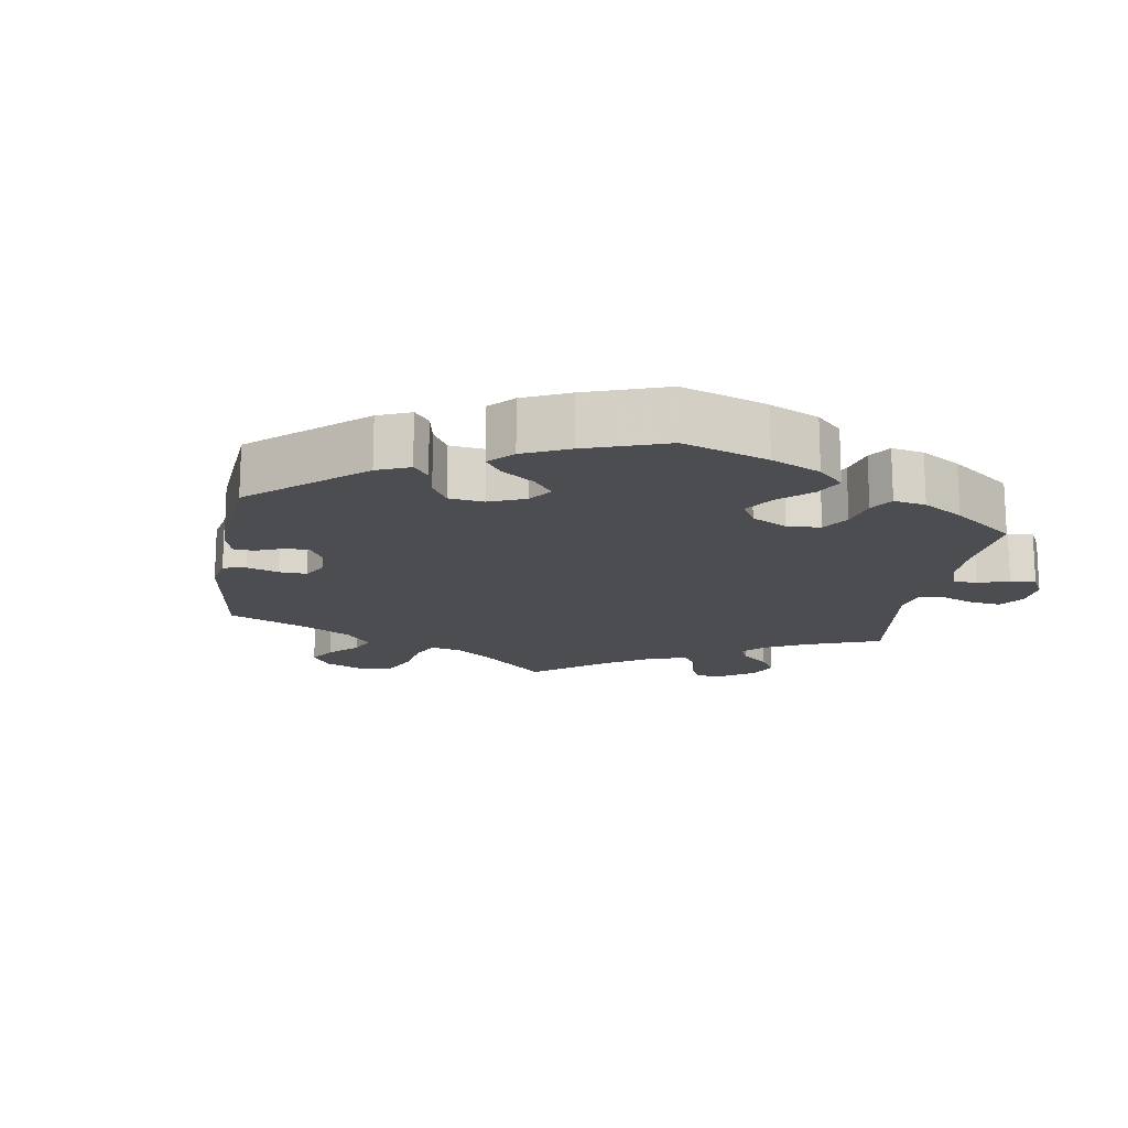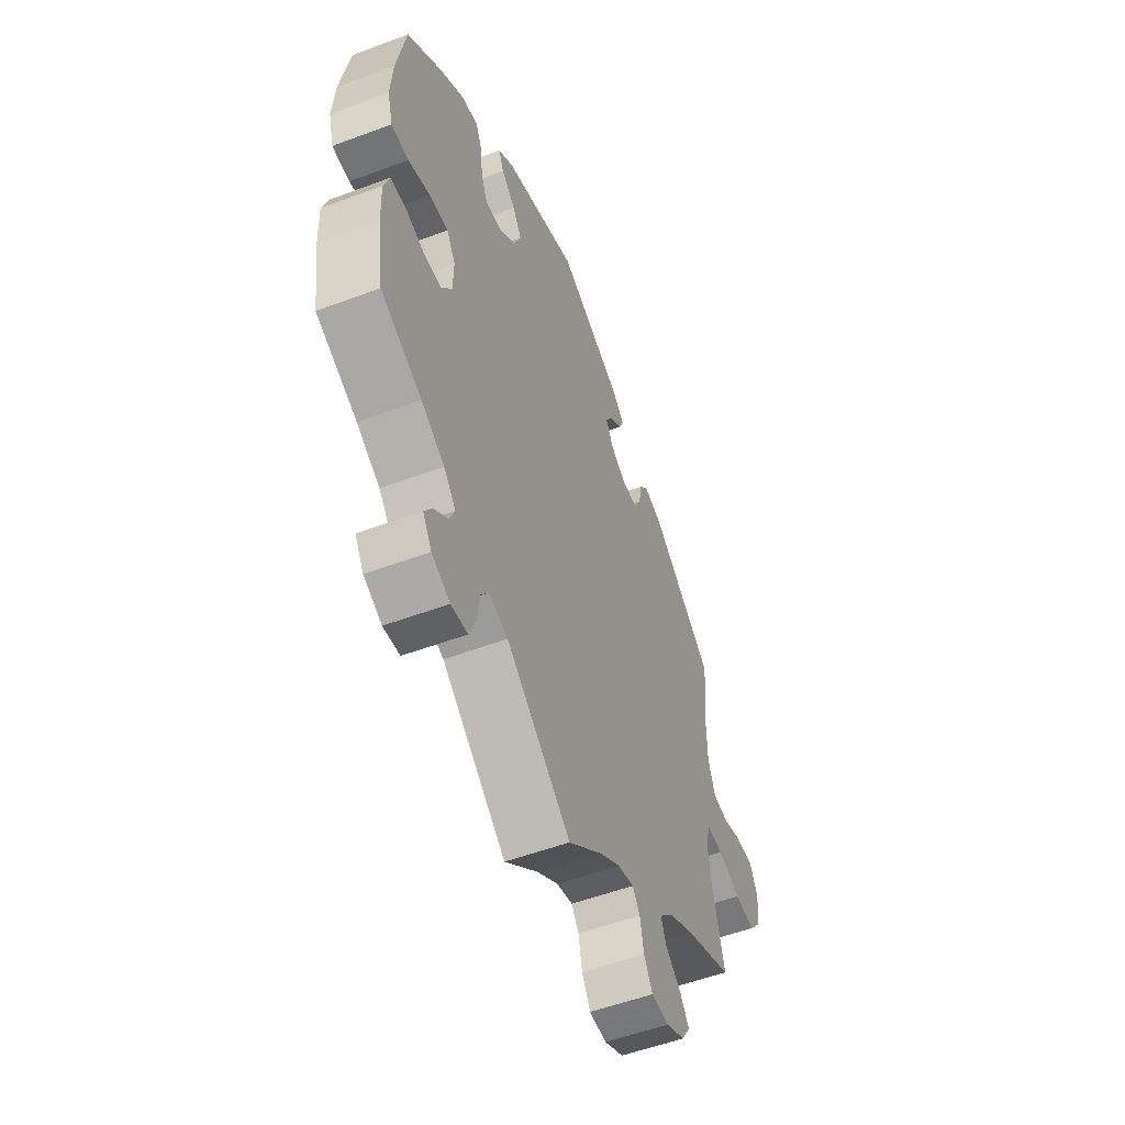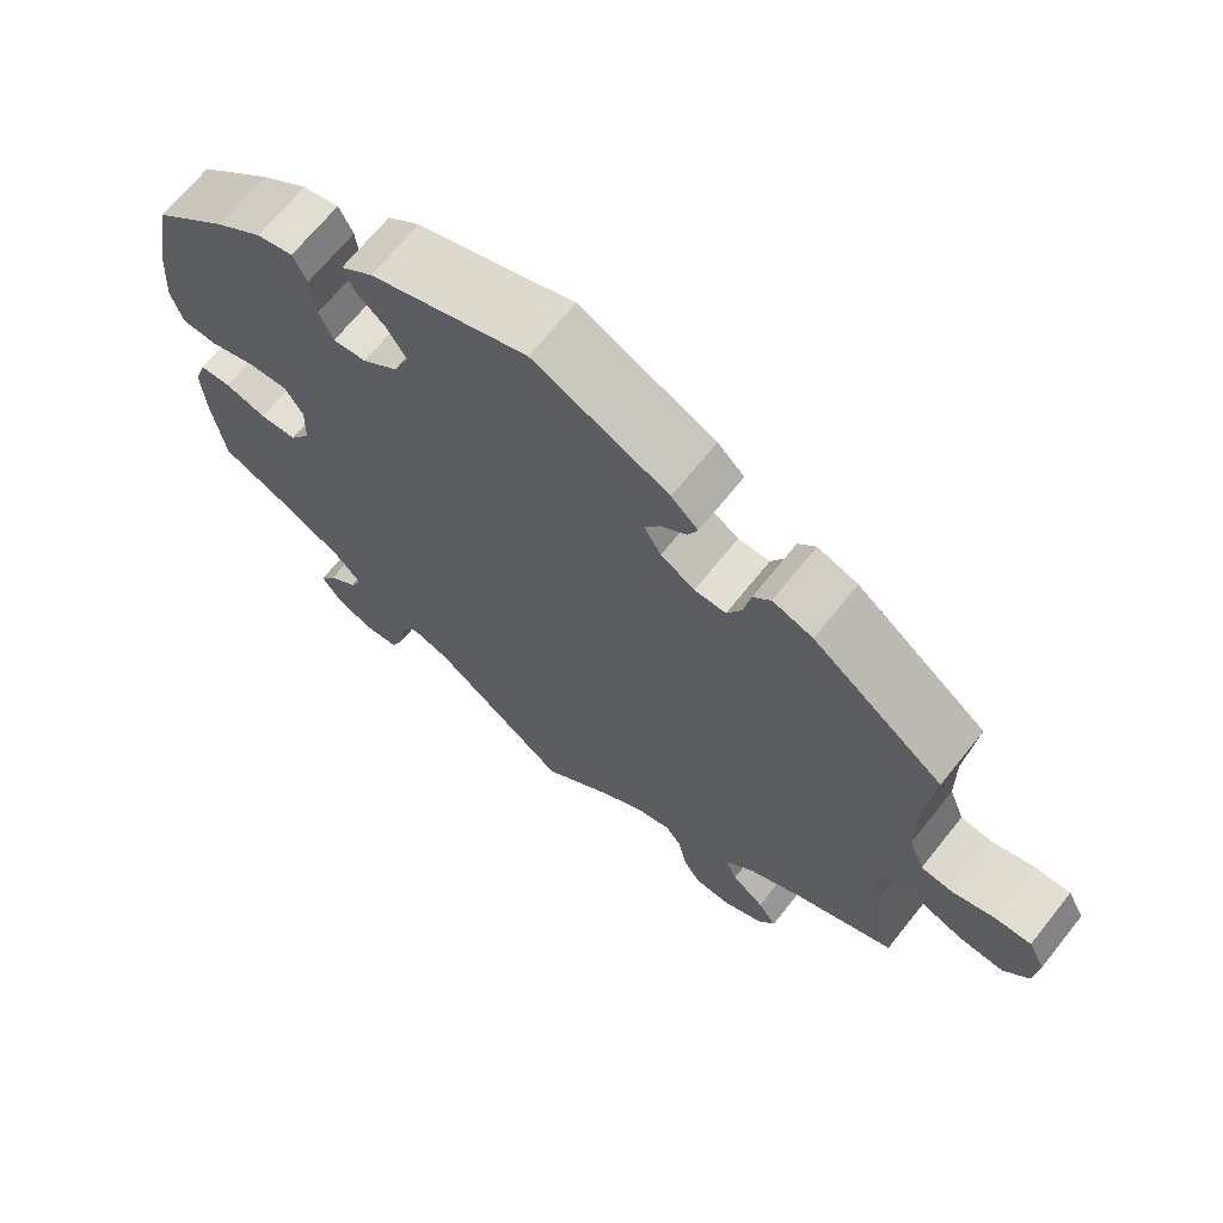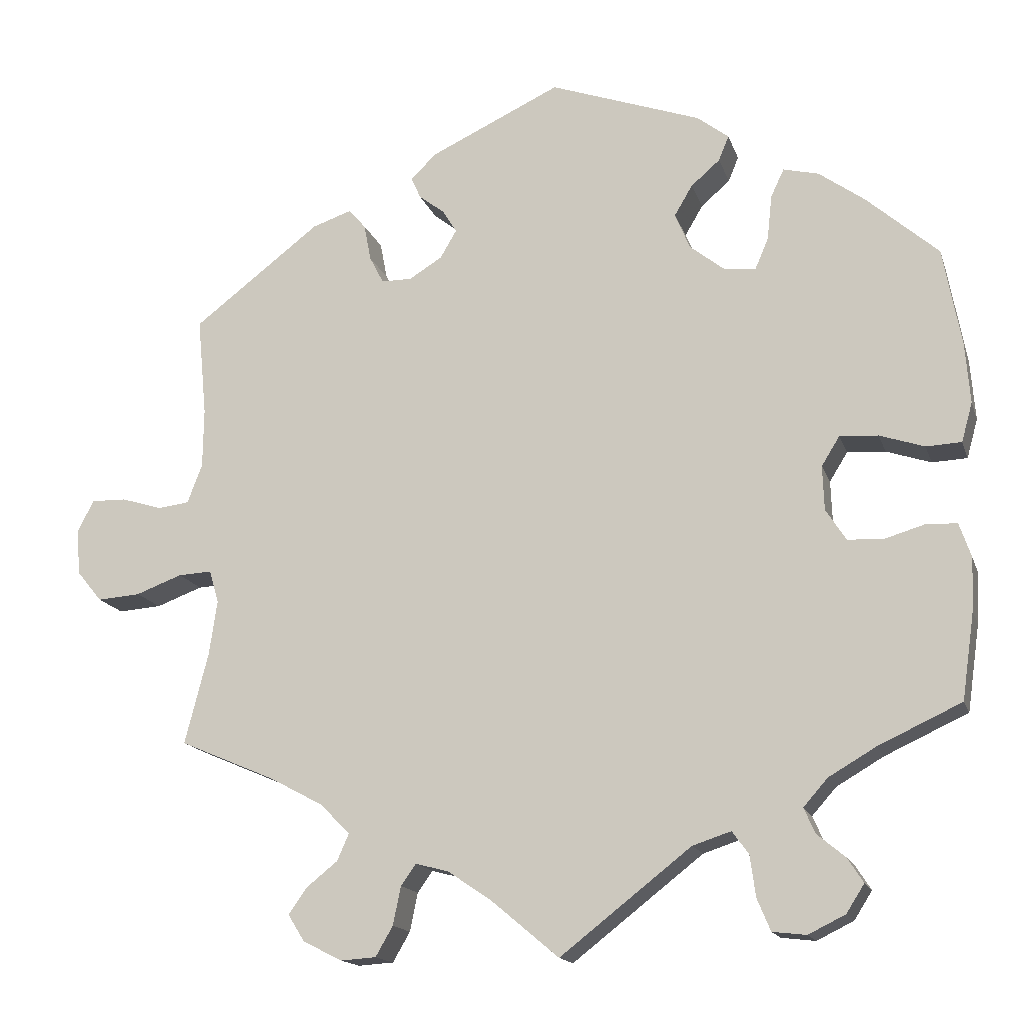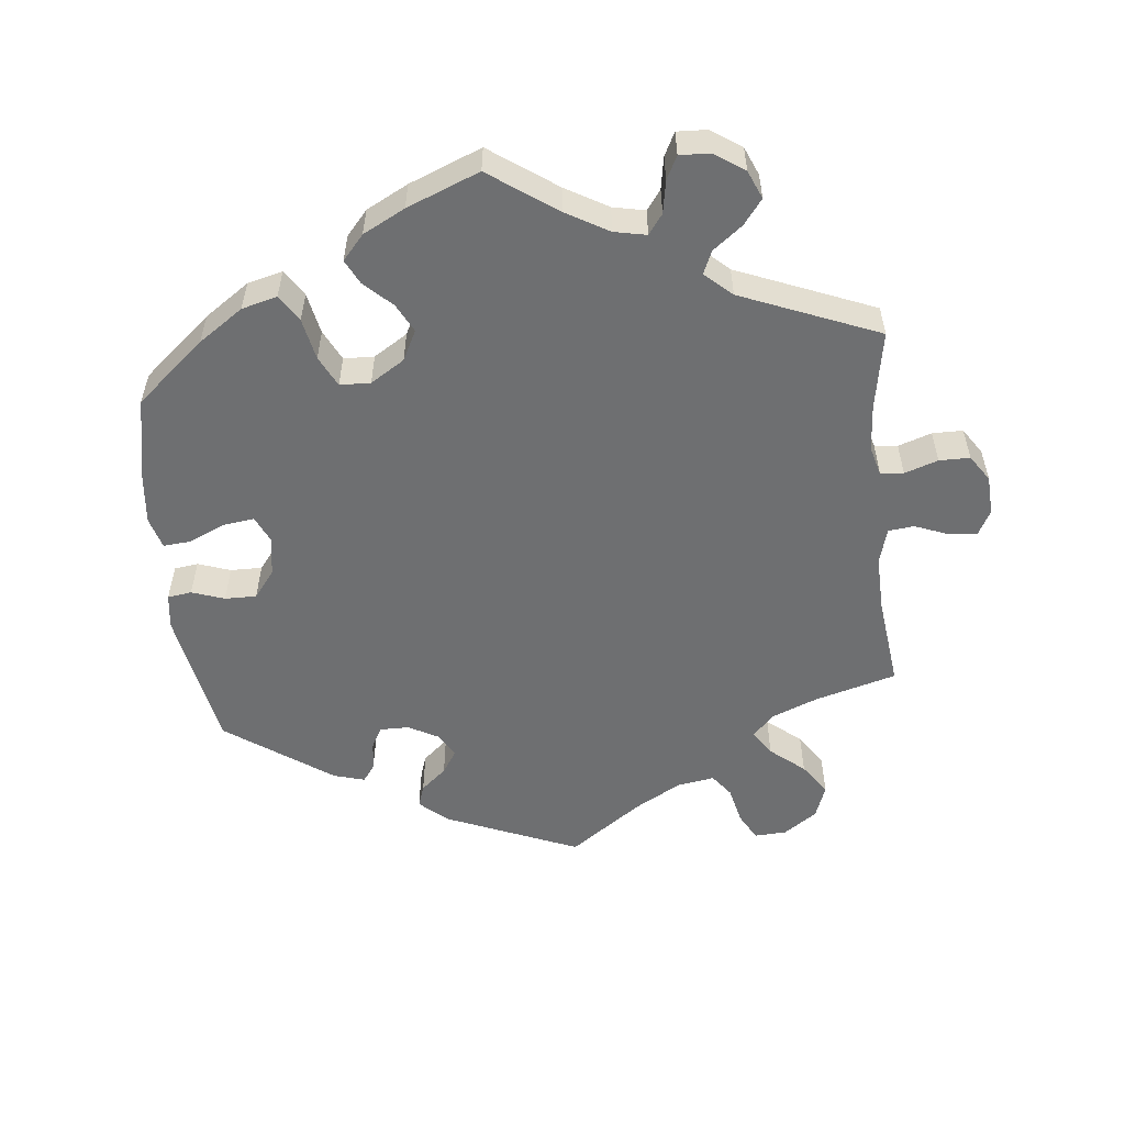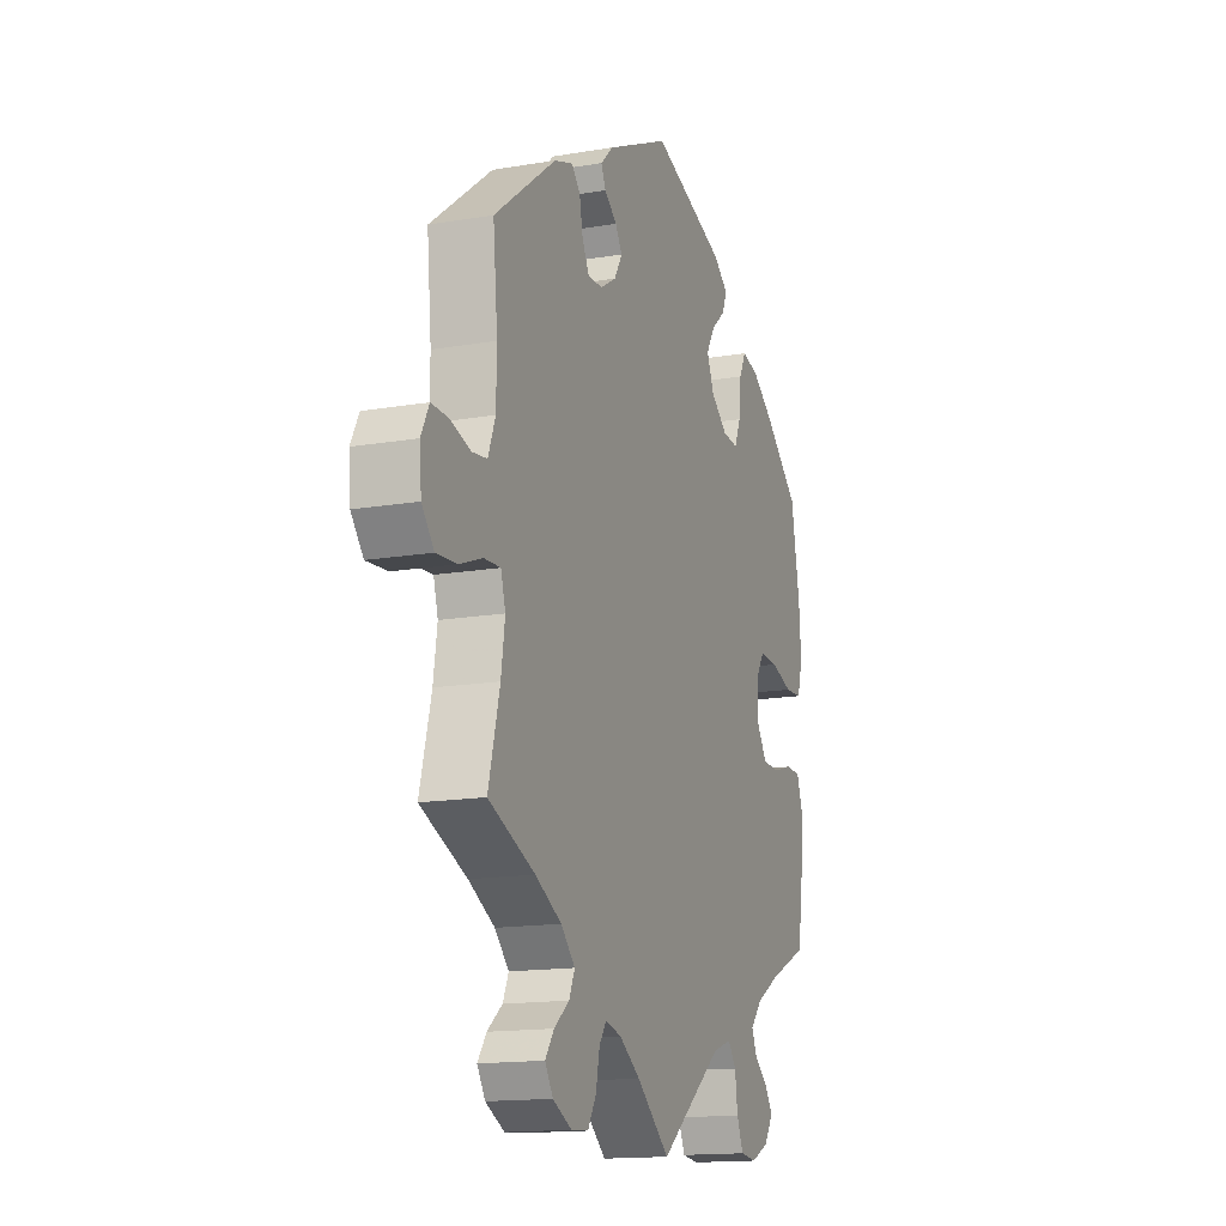
<metadata>
{"format":"obj","ext":"obj","renderer":"f3d","projection":"perspective","resolution":1024,"background":"white","views":[{"elev":-16.2,"azim":51.0,"up":"+Y"},{"elev":-53.9,"azim":111.7,"up":"+Z"},{"elev":67.9,"azim":-141.4,"up":"+Z"},{"elev":-15.8,"azim":15.4,"up":"+Z"},{"elev":-54.5,"azim":126.0,"up":"+Y"},{"elev":-15.1,"azim":-69.8,"up":"+Z"}]}
</metadata>
<code>
v -0.087 0.07 -0.505
v -0.142 0.07 -0.468
v -0.184 0.07 -0.457
v -0.203 0.07 -0.484
v -0.213 0.07 -0.533
v -0.235 0.07 -0.571
v -0.28 0.07 -0.574
v -0.33 0.07 -0.549
v -0.351 0.07 -0.515
v -0.328 0.07 -0.482
v -0.288 0.07 -0.45
v -0.273 0.07 -0.416
v -0.31 0.07 -0.378
v -0.379 0.07 -0.341
v -0.501 0.07 -0.289
v -0.471 0.07 -0.172
v -0.461 0.07 -0.103
v -0.473 0.07 -0.061
v -0.516 0.07 -0.063
v -0.575 0.07 -0.085
v -0.63 0.07 -0.089
v -0.662 0.07 -0.05
v -0.667 0.07 0.008
v -0.646 0.07 0.049
v -0.601 0.07 0.048
v -0.549 0.07 0.032
v -0.509 0.07 0.037
v -0.49 0.07 0.087
v -0.489 0.07 0.163
v -0.501 0.07 0.289
v -0.338 0.07 0.414
v -0.288 0.07 0.431
v -0.266 0.07 0.406
v -0.257 0.07 0.359
v -0.239 0.07 0.324
v -0.2 0.07 0.324
v -0.158 0.07 0.35
v -0.137 0.07 0.386
v -0.155 0.07 0.415
v -0.188 0.07 0.441
v -0.2 0.07 0.468
v -0.167 0.07 0.5
v 0 0.07 0.578
v 0.194 0.07 0.509
v 0.234 0.07 0.478
v 0.221 0.07 0.446
v 0.184 0.07 0.414
v 0.161 0.07 0.375
v 0.18 0.07 0.329
v 0.224 0.07 0.294
v 0.265 0.07 0.29
v 0.282 0.07 0.33
v 0.288 0.07 0.387
v 0.305 0.07 0.423
v 0.35 0.07 0.412
v 0.408 0.07 0.37
v 0.5 0.07 0.289
v 0.523 0.07 0.163
v 0.529 0.07 0.086
v 0.515 0.07 0.036
v 0.47 0.07 0.034
v 0.413 0.07 0.053
v 0.364 0.07 0.056
v 0.341 0.07 0.019
v 0.343 0.07 -0.038
v 0.369 0.07 -0.078
v 0.415 0.07 -0.08
v 0.466 0.07 -0.065
v 0.505 0.07 -0.067
v 0.52 0.07 -0.111
v 0.517 0.07 -0.178
v 0.501 0.07 -0.288
v 0.395 0.07 -0.337
v 0.335 0.07 -0.372
v 0.304 0.07 -0.407
v 0.318 0.07 -0.439
v 0.354 0.07 -0.469
v 0.374 0.07 -0.5
v 0.351 0.07 -0.536
v 0.304 0.07 -0.559
v 0.261 0.07 -0.554
v 0.244 0.07 -0.513
v 0.237 0.07 -0.461
v 0.216 0.07 -0.432
v 0.167 0.07 -0.448
v 0 0.07 -0.578
v -0.087 0 -0.505
v -0.142 0 -0.468
v -0.184 0 -0.457
v -0.203 0 -0.484
v -0.213 0 -0.533
v -0.235 0 -0.571
v -0.28 0 -0.574
v -0.33 0 -0.549
v -0.351 0 -0.515
v -0.328 0 -0.482
v -0.288 0 -0.45
v -0.273 0 -0.416
v -0.31 0 -0.378
v -0.379 0 -0.341
v -0.501 0 -0.289
v -0.471 0 -0.172
v -0.461 0 -0.103
v -0.473 0 -0.061
v -0.516 0 -0.063
v -0.575 0 -0.085
v -0.63 0 -0.089
v -0.662 0 -0.05
v -0.667 0 0.008
v -0.646 0 0.049
v -0.601 0 0.048
v -0.549 0 0.032
v -0.509 0 0.037
v -0.49 0 0.087
v -0.489 0 0.163
v -0.501 0 0.289
v -0.338 0 0.414
v -0.288 0 0.431
v -0.266 0 0.406
v -0.257 0 0.359
v -0.239 0 0.324
v -0.2 0 0.324
v -0.158 0 0.35
v -0.137 0 0.386
v -0.155 0 0.415
v -0.188 0 0.441
v -0.2 0 0.468
v -0.167 0 0.5
v 0 0 0.578
v 0.194 0 0.509
v 0.234 0 0.478
v 0.221 0 0.446
v 0.184 0 0.414
v 0.161 0 0.375
v 0.18 0 0.329
v 0.224 0 0.294
v 0.265 0 0.29
v 0.282 0 0.33
v 0.288 0 0.387
v 0.305 0 0.423
v 0.35 0 0.412
v 0.408 0 0.37
v 0.5 0 0.289
v 0.523 0 0.163
v 0.529 0 0.086
v 0.515 0 0.036
v 0.47 0 0.034
v 0.413 0 0.053
v 0.364 0 0.056
v 0.341 0 0.019
v 0.343 0 -0.038
v 0.369 0 -0.078
v 0.415 0 -0.08
v 0.466 0 -0.065
v 0.505 0 -0.067
v 0.52 0 -0.111
v 0.517 0 -0.178
v 0.501 0 -0.288
v 0.395 0 -0.337
v 0.335 0 -0.372
v 0.304 0 -0.407
v 0.318 0 -0.439
v 0.354 0 -0.469
v 0.374 0 -0.5
v 0.351 0 -0.536
v 0.304 0 -0.559
v 0.261 0 -0.554
v 0.244 0 -0.513
v 0.237 0 -0.461
v 0.216 0 -0.432
v 0.167 0 -0.448
v 0 0 -0.578
f 85 86 1
f 84 85 1 2
f 80 81 82 83
f 78 79 80 83
f 76 77 78 83
f 75 76 83 84
f 74 75 84 2
f 70 71 72 73
f 67 68 69 70
f 66 67 70 73
f 65 66 73 74
f 59 60 61 62
f 59 62 63
f 58 59 63
f 57 58 63
f 56 57 63 64
f 52 53 54 55
f 51 52 55 56
f 44 45 46 47
f 44 47 48
f 43 44 48
f 42 43 48 49
f 39 40 41 42
f 38 39 42 49
f 31 32 33 34
f 29 30 31 34
f 28 29 34 35
f 27 28 35 36
f 23 24 25 26
f 23 26 27
f 22 23 27
f 19 20 21 22
f 18 19 22 27
f 14 15 16
f 13 14 16 17
f 12 13 17 18
f 8 9 10 11
f 8 11 12
f 7 8 12
f 4 5 6 7
f 3 4 7 12
f 64 65 74 2
f 51 56 64 2
f 37 38 49 50
f 27 36 37 50
f 18 27 50 51
f 12 18 51
f 2 3 12 51
f 87 172 171
f 88 87 171 170
f 169 168 167 166
f 169 166 165 164
f 169 164 163 162
f 170 169 162 161
f 88 170 161 160
f 159 158 157 156
f 156 155 154 153
f 159 156 153 152
f 160 159 152 151
f 148 147 146 145
f 149 148 145
f 149 145 144
f 149 144 143
f 150 149 143 142
f 141 140 139 138
f 142 141 138 137
f 133 132 131 130
f 134 133 130
f 134 130 129
f 135 134 129 128
f 128 127 126 125
f 135 128 125 124
f 120 119 118 117
f 120 117 116 115
f 121 120 115 114
f 122 121 114 113
f 112 111 110 109
f 113 112 109
f 113 109 108
f 108 107 106 105
f 113 108 105 104
f 102 101 100
f 103 102 100 99
f 104 103 99 98
f 97 96 95 94
f 98 97 94
f 98 94 93
f 93 92 91 90
f 98 93 90 89
f 88 160 151 150
f 88 150 142 137
f 136 135 124 123
f 136 123 122 113
f 137 136 113 104
f 137 104 98
f 137 98 89 88
f 1 87 88 2
f 2 88 89 3
f 3 89 90 4
f 4 90 91 5
f 5 91 92 6
f 6 92 93 7
f 7 93 94 8
f 8 94 95 9
f 9 95 96 10
f 10 96 97 11
f 11 97 98 12
f 12 98 99 13
f 13 99 100 14
f 14 100 101 15
f 15 101 102 16
f 16 102 103 17
f 17 103 104 18
f 18 104 105 19
f 19 105 106 20
f 20 106 107 21
f 21 107 108 22
f 22 108 109 23
f 23 109 110 24
f 24 110 111 25
f 25 111 112 26
f 26 112 113 27
f 27 113 114 28
f 28 114 115 29
f 29 115 116 30
f 30 116 117 31
f 31 117 118 32
f 32 118 119 33
f 33 119 120 34
f 34 120 121 35
f 35 121 122 36
f 36 122 123 37
f 37 123 124 38
f 38 124 125 39
f 39 125 126 40
f 40 126 127 41
f 41 127 128 42
f 42 128 129 43
f 43 129 130 44
f 44 130 131 45
f 45 131 132 46
f 46 132 133 47
f 47 133 134 48
f 48 134 135 49
f 49 135 136 50
f 50 136 137 51
f 51 137 138 52
f 52 138 139 53
f 53 139 140 54
f 54 140 141 55
f 55 141 142 56
f 56 142 143 57
f 57 143 144 58
f 58 144 145 59
f 59 145 146 60
f 60 146 147 61
f 61 147 148 62
f 62 148 149 63
f 63 149 150 64
f 64 150 151 65
f 65 151 152 66
f 66 152 153 67
f 67 153 154 68
f 68 154 155 69
f 69 155 156 70
f 70 156 157 71
f 71 157 158 72
f 72 158 159 73
f 73 159 160 74
f 74 160 161 75
f 75 161 162 76
f 76 162 163 77
f 77 163 164 78
f 78 164 165 79
f 79 165 166 80
f 80 166 167 81
f 81 167 168 82
f 82 168 169 83
f 83 169 170 84
f 84 170 171 85
f 85 171 172 86
f 86 172 87 1

</code>
